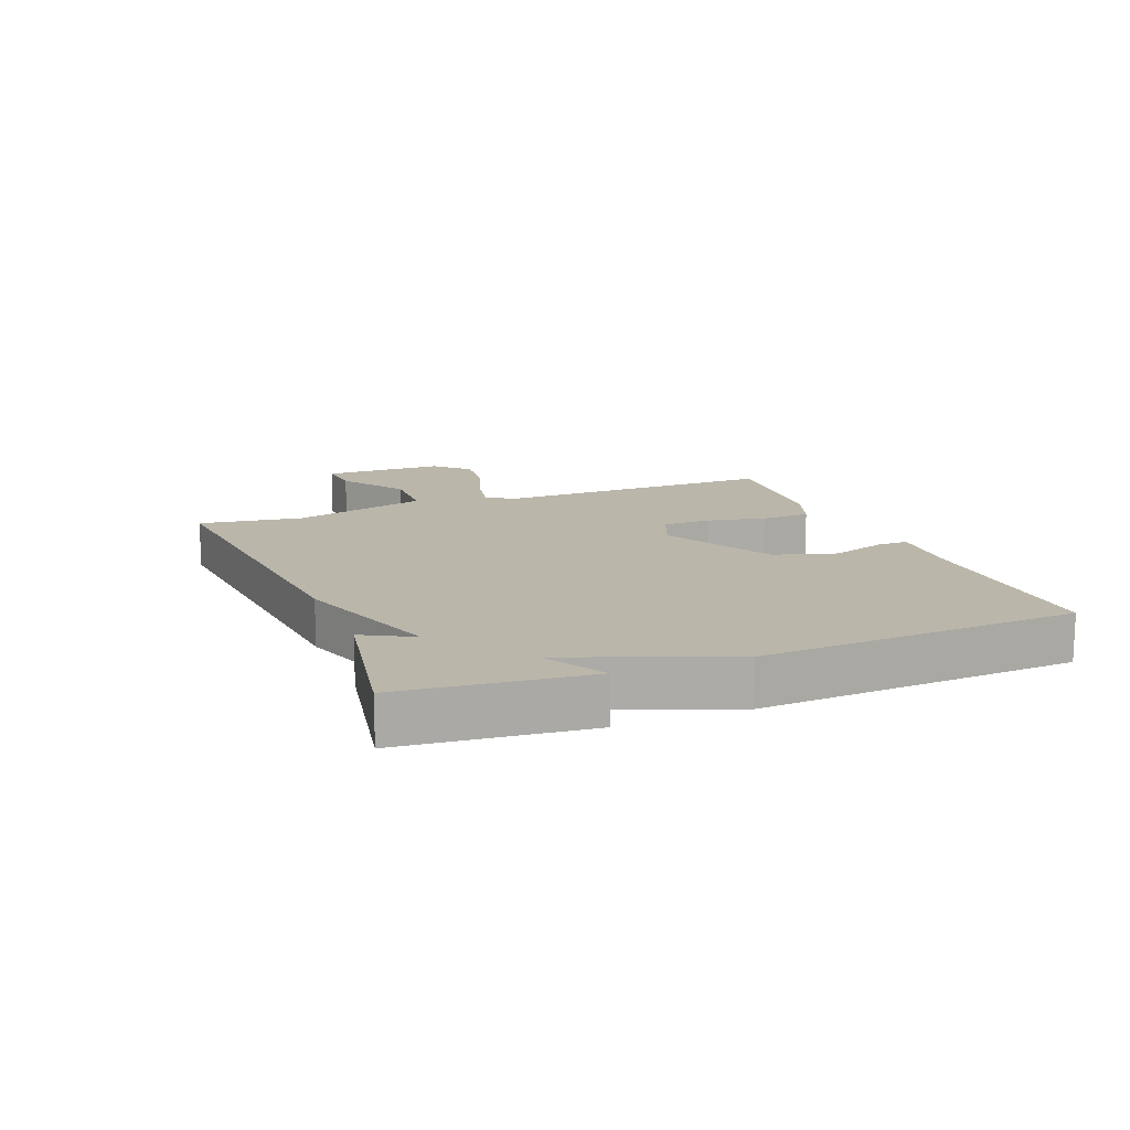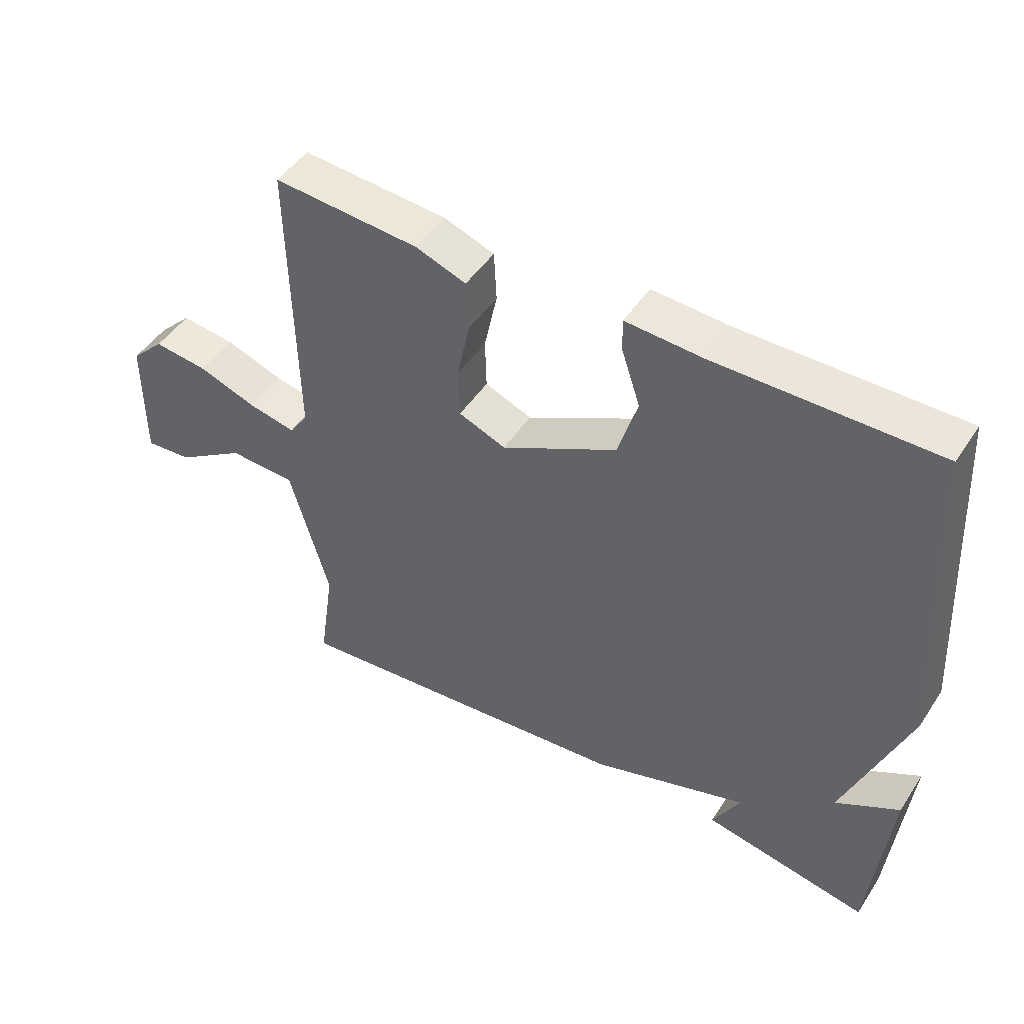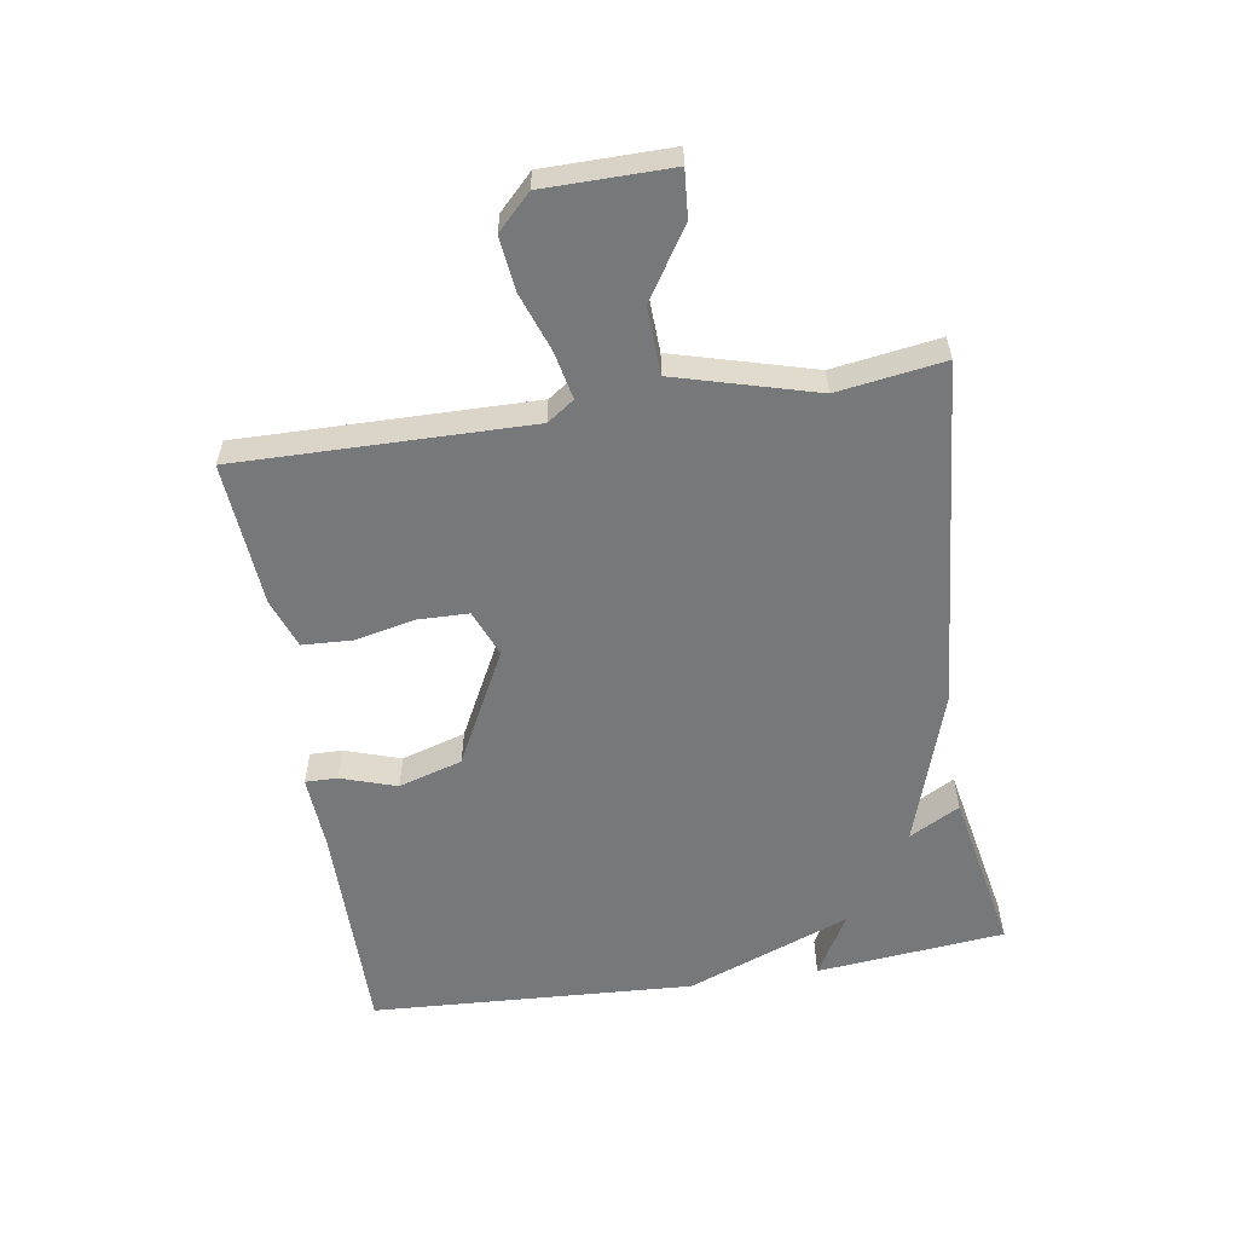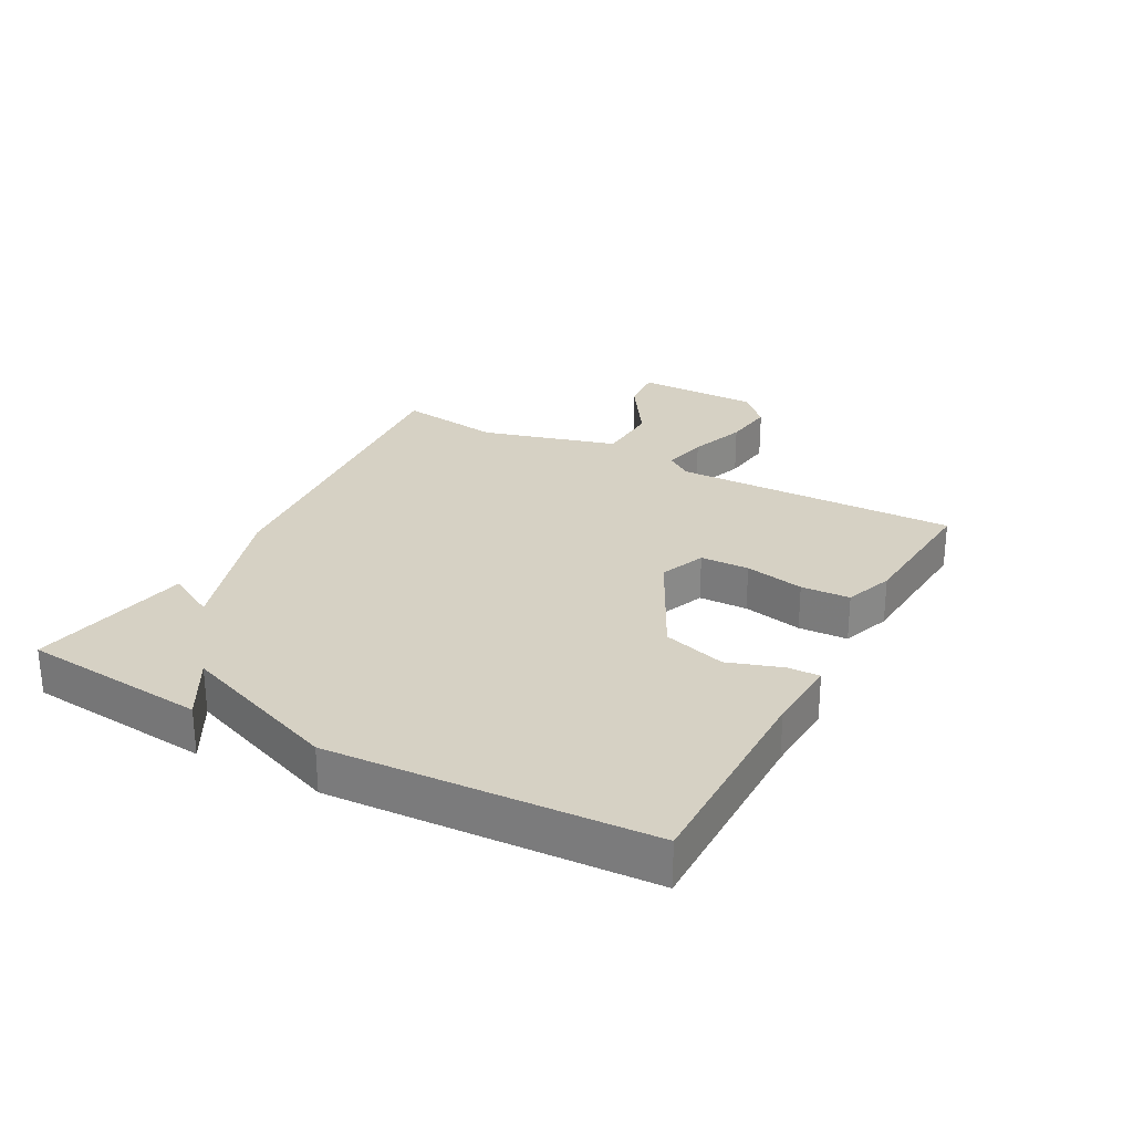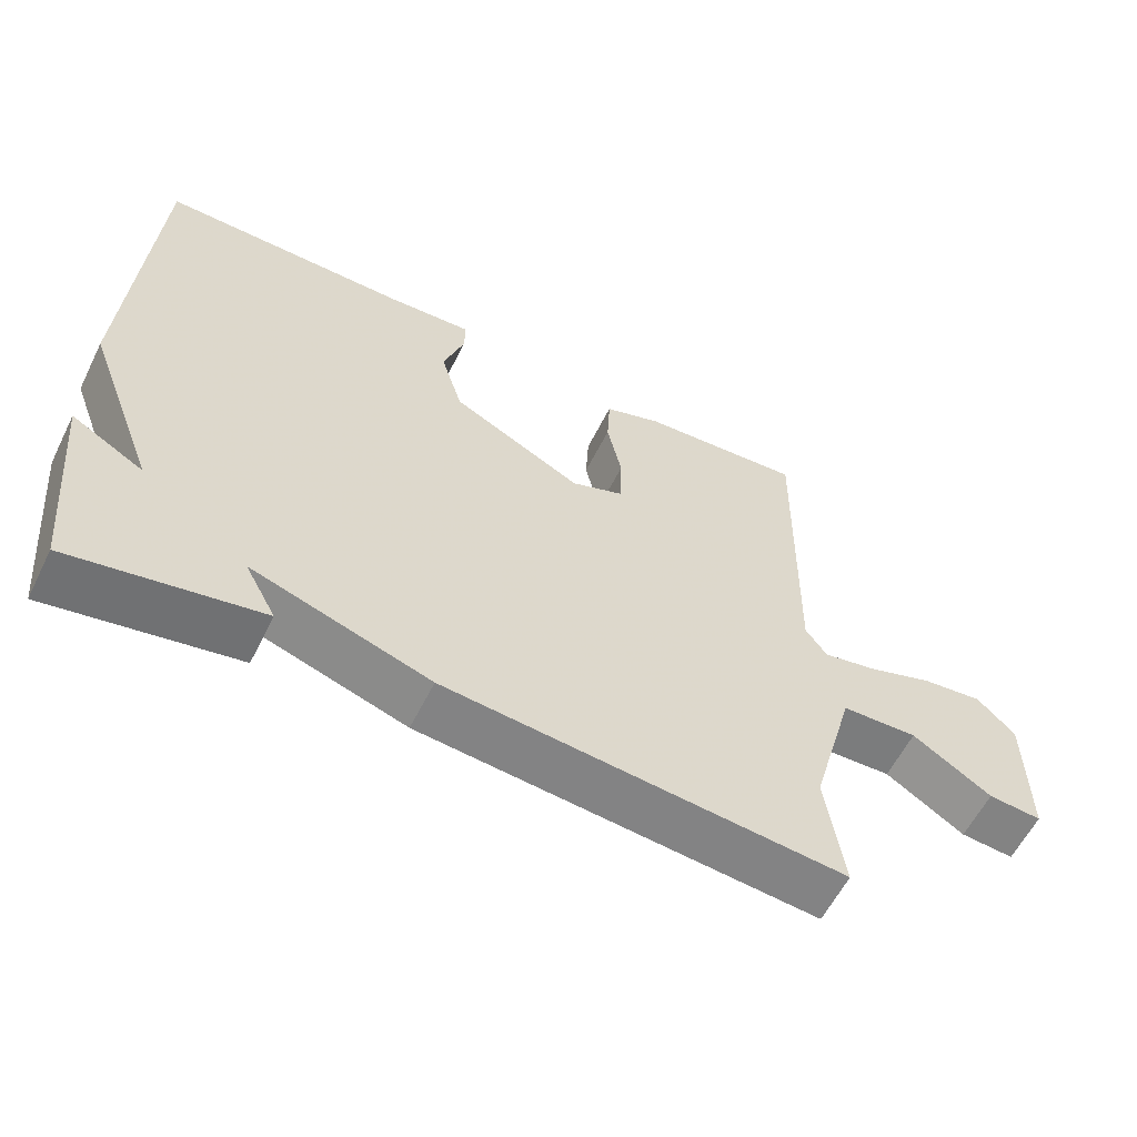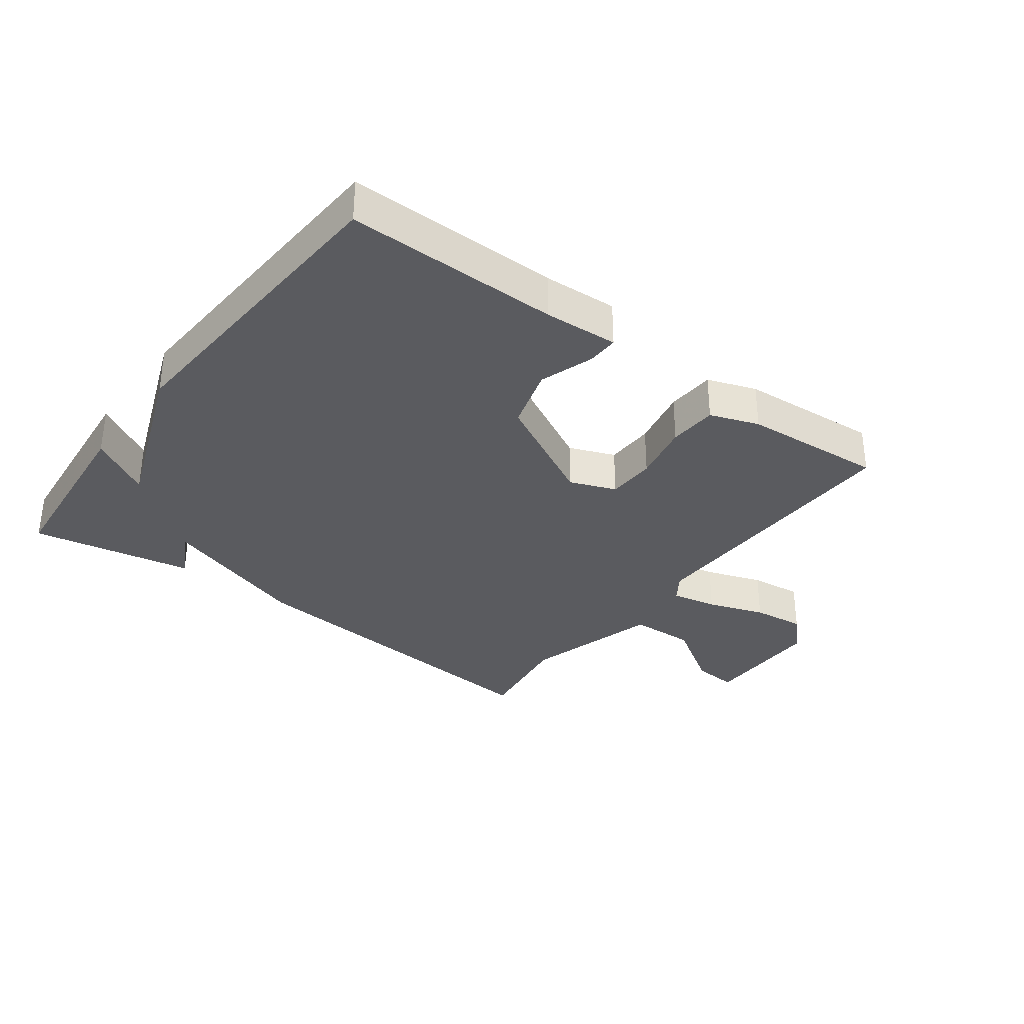
<metadata>
{"format":"obj","ext":"obj","renderer":"f3d","projection":"perspective","resolution":1024,"background":"white","views":[{"elev":13.8,"azim":-111.6,"up":"+Y"},{"elev":47.7,"azim":-148.1,"up":"+Z"},{"elev":-57.4,"azim":99.1,"up":"+Y"},{"elev":26.9,"azim":-61.6,"up":"+Y"},{"elev":-59.5,"azim":-26.5,"up":"+Z"},{"elev":-33.3,"azim":-36.9,"up":"+Y"}]}
</metadata>
<code>
v -0.5 0.07 -0.5
v -0.529 0.07 -0.205
v -0.431 0.07 -0.261
v -0.529 0.07 -0.005
v -0.5 0.07 0.5
v -0.159 0.07 0.498
v -0.041 0.07 0.505
v -0.042 0.07 0.455
v -0.071 0.07 0.368
v -0.041 0.07 0.268
v 0.138 0.07 0.175
v 0.211 0.07 0.204
v 0.213 0.07 0.282
v 0.193 0.07 0.377
v 0.197 0.07 0.455
v 0.275 0.07 0.483
v 0.5 0.07 0.5
v 0.492 0.07 0.045
v 0.521 0.07 0.003
v 0.594 0.07 0.018
v 0.685 0.07 0.05
v 0.769 0.07 0.06
v 0.821 0.07 0.008
v 0.822 0.07 -0.189
v 0.749 0.07 -0.183
v 0.641 0.07 -0.113
v 0.537 0.07 -0.117
v 0.476 0.07 -0.334
v 0.5 0.07 -0.5
v -0.042 0.07 -0.451
v -0.285 0.07 -0.372
v -0.242 0.07 -0.451
v -0.5 0 -0.5
v -0.529 0 -0.205
v -0.431 0 -0.261
v -0.529 0 -0.005
v -0.5 0 0.5
v -0.159 0 0.498
v -0.041 0 0.505
v -0.042 0 0.455
v -0.071 0 0.368
v -0.041 0 0.268
v 0.138 0 0.175
v 0.211 0 0.204
v 0.213 0 0.282
v 0.193 0 0.377
v 0.197 0 0.455
v 0.275 0 0.483
v 0.5 0 0.5
v 0.492 0 0.045
v 0.521 0 0.003
v 0.594 0 0.018
v 0.685 0 0.05
v 0.769 0 0.06
v 0.821 0 0.008
v 0.822 0 -0.189
v 0.749 0 -0.183
v 0.641 0 -0.113
v 0.537 0 -0.117
v 0.476 0 -0.334
v 0.5 0 -0.5
v -0.042 0 -0.451
v -0.285 0 -0.372
v -0.242 0 -0.451
f 1 2 3
f 32 1 3
f 31 32 3
f 3 4 5
f 31 3 5
f 30 31 5
f 29 30 5
f 28 29 5
f 27 28 5
f 26 27 5
f 24 25 26
f 23 24 26
f 22 23 26
f 21 22 26
f 20 21 26
f 19 20 26
f 16 17 18
f 15 16 18
f 14 15 18
f 13 14 18
f 12 13 18 19
f 11 12 19 26
f 6 7 8 9
f 6 9 10
f 5 6 10
f 5 10 11 26
f 35 34 33
f 35 33 64
f 35 64 63
f 37 36 35
f 37 35 63
f 37 63 62
f 37 62 61
f 37 61 60
f 37 60 59
f 37 59 58
f 58 57 56
f 58 56 55
f 58 55 54
f 58 54 53
f 58 53 52
f 58 52 51
f 50 49 48
f 50 48 47
f 50 47 46
f 50 46 45
f 51 50 45 44
f 58 51 44 43
f 41 40 39 38
f 42 41 38
f 42 38 37
f 58 43 42 37
f 1 33 34 2
f 2 34 35 3
f 3 35 36 4
f 4 36 37 5
f 5 37 38 6
f 6 38 39 7
f 7 39 40 8
f 8 40 41 9
f 9 41 42 10
f 10 42 43 11
f 11 43 44 12
f 12 44 45 13
f 13 45 46 14
f 14 46 47 15
f 15 47 48 16
f 16 48 49 17
f 17 49 50 18
f 18 50 51 19
f 19 51 52 20
f 20 52 53 21
f 21 53 54 22
f 22 54 55 23
f 23 55 56 24
f 24 56 57 25
f 25 57 58 26
f 26 58 59 27
f 27 59 60 28
f 28 60 61 29
f 29 61 62 30
f 30 62 63 31
f 31 63 64 32
f 32 64 33 1

</code>
